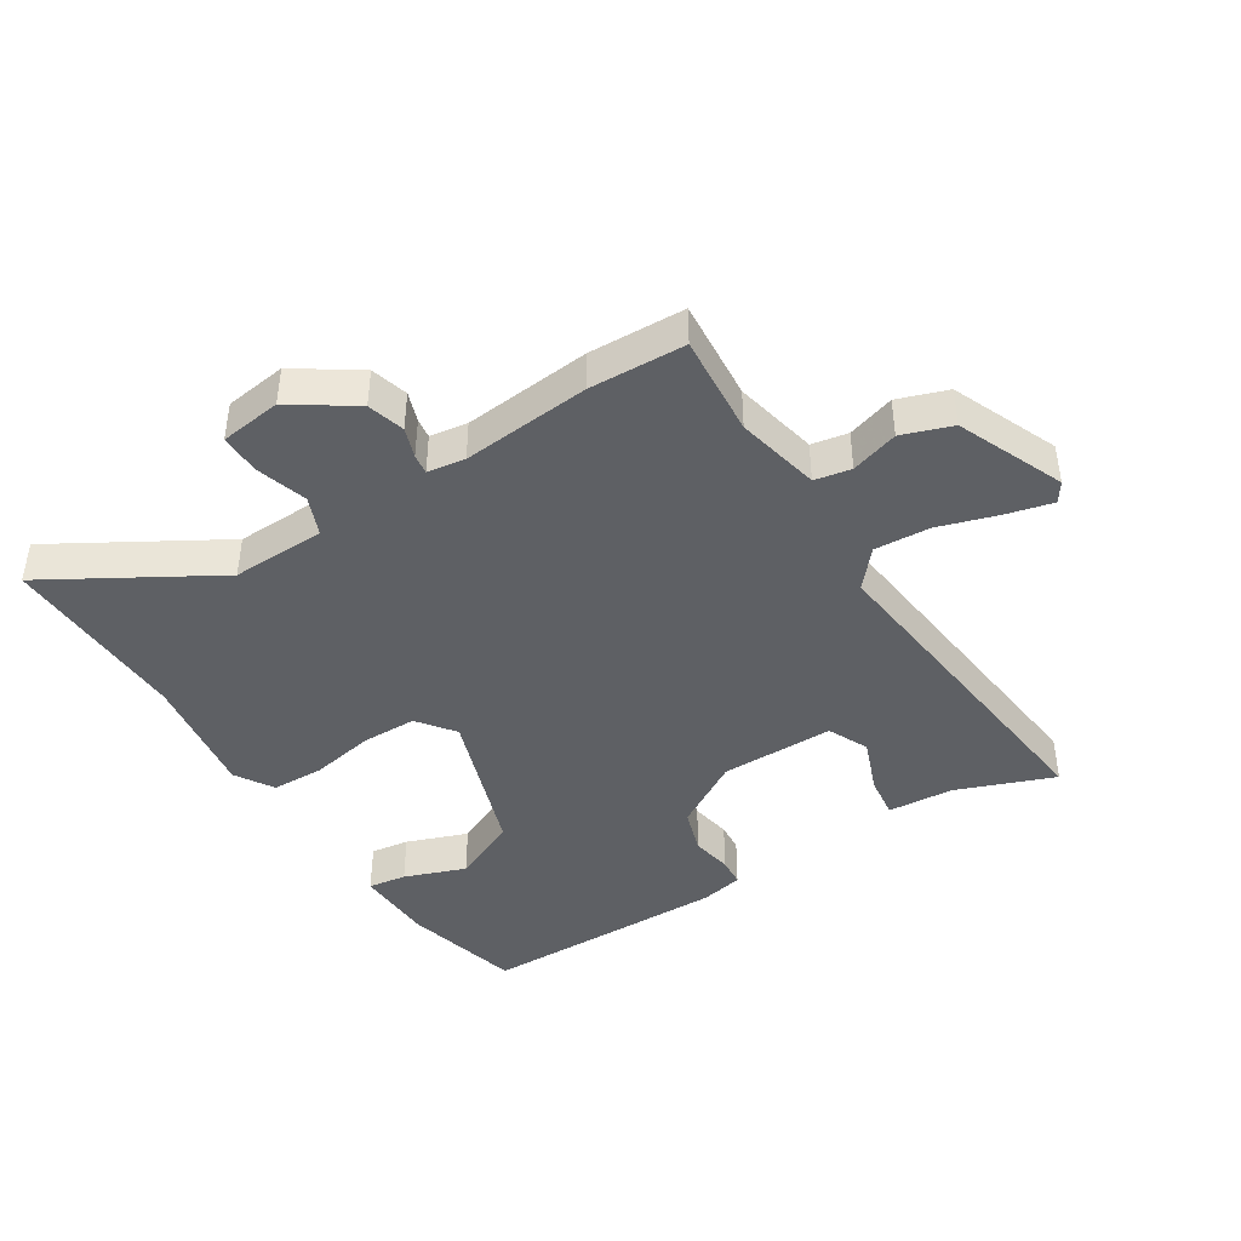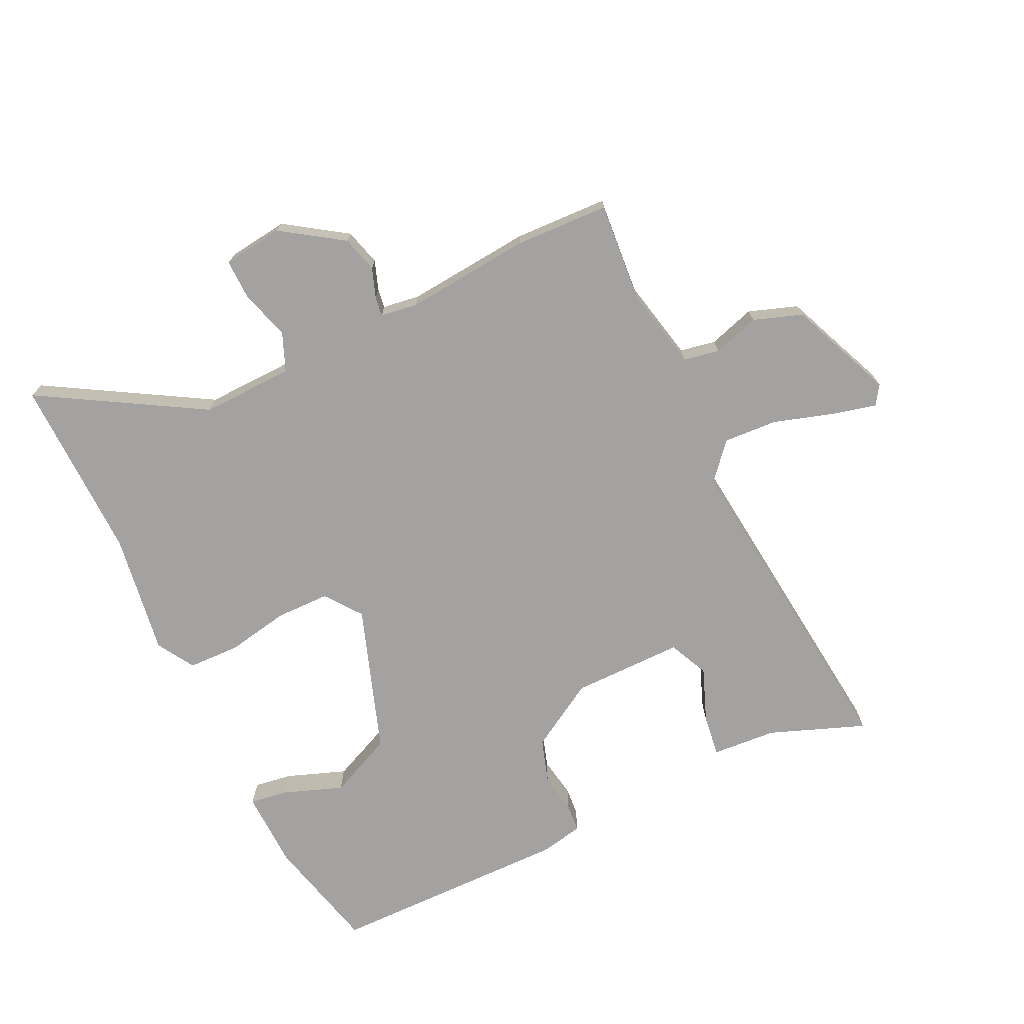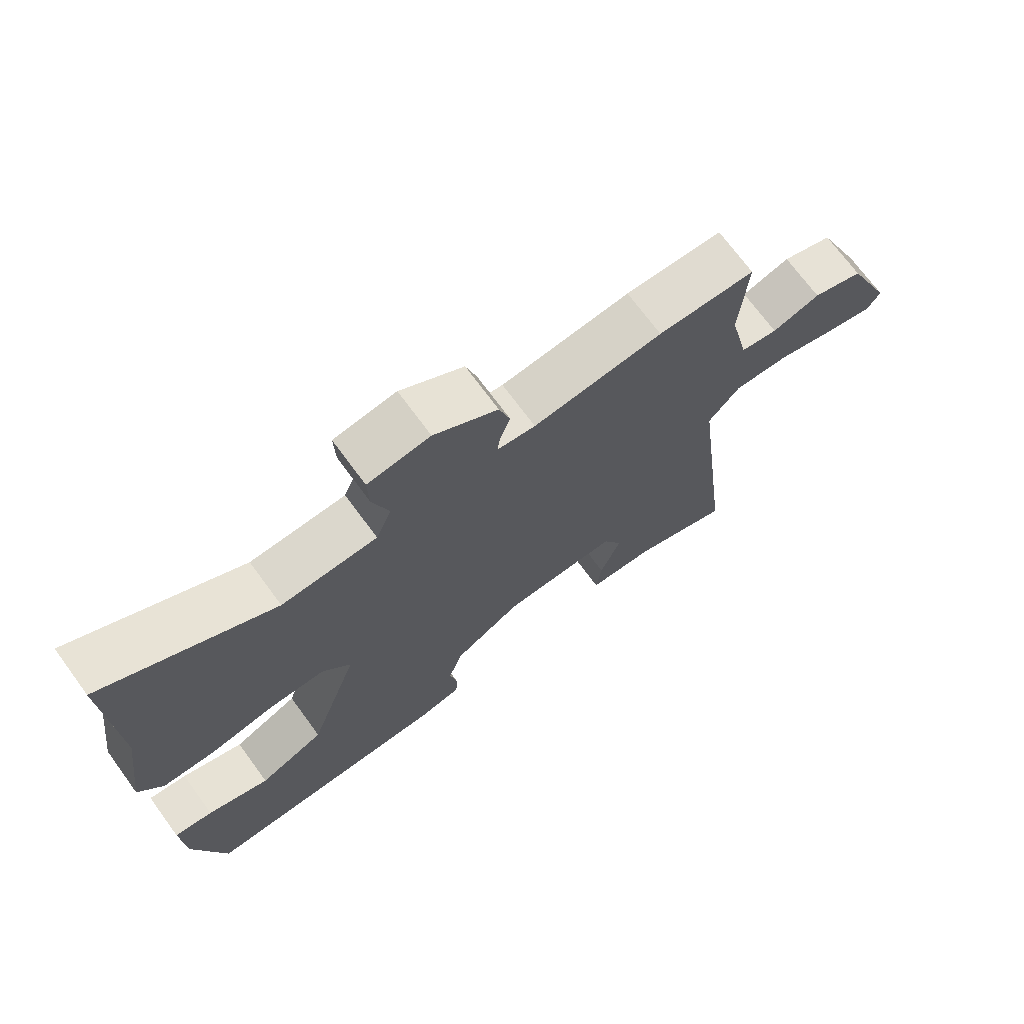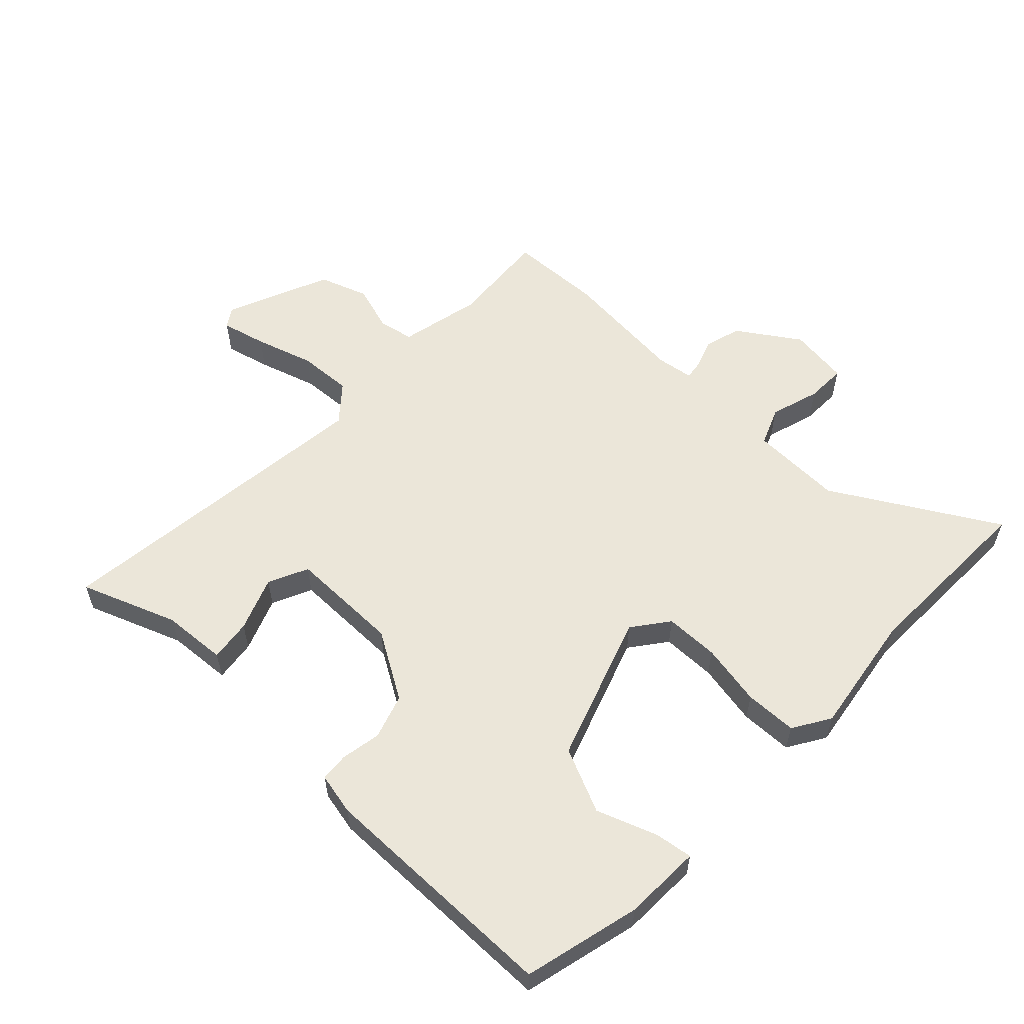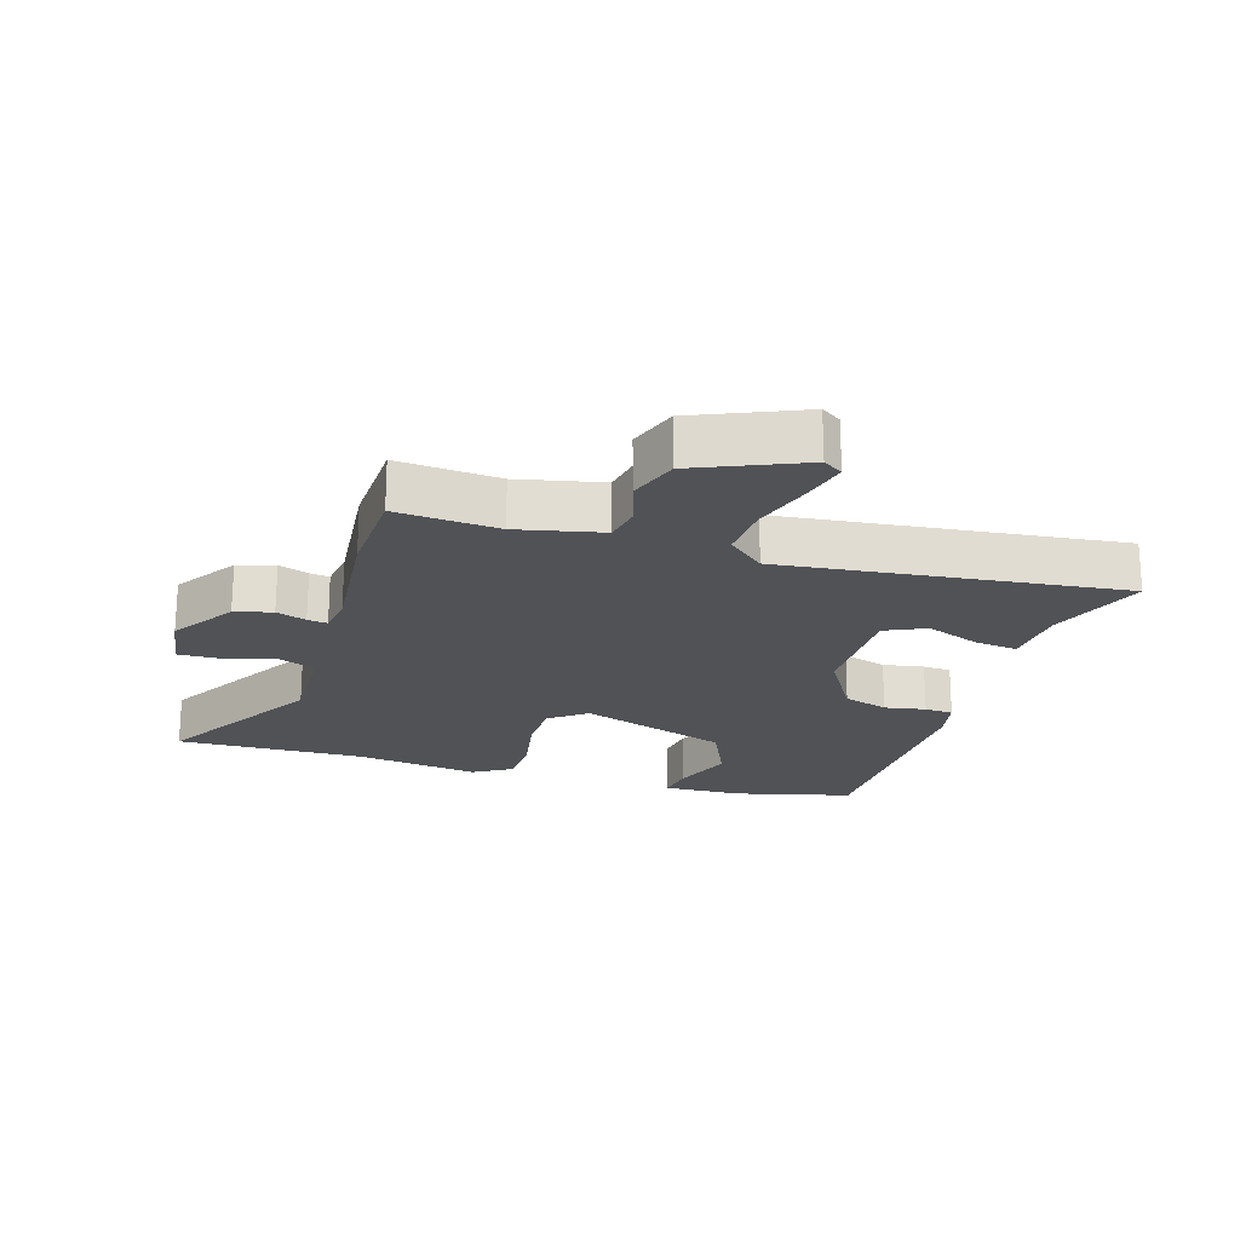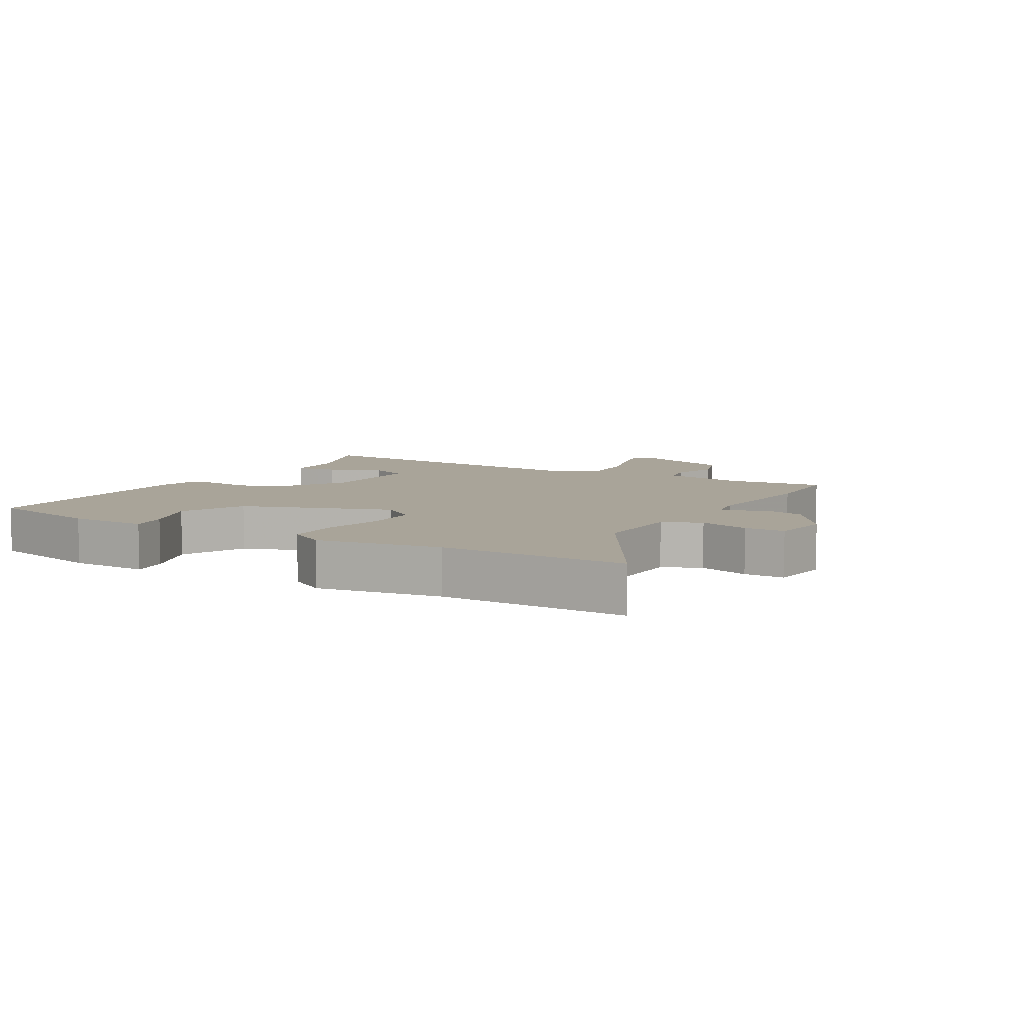
<metadata>
{"format":"obj","ext":"obj","renderer":"f3d","projection":"perspective","resolution":1024,"background":"white","views":[{"elev":-42.9,"azim":31.6,"up":"+Y"},{"elev":-72.7,"azim":24.8,"up":"+Y"},{"elev":71.2,"azim":-36.3,"up":"+Z"},{"elev":57.3,"azim":-136.9,"up":"+Y"},{"elev":-21.0,"azim":72.4,"up":"+Y"},{"elev":7.2,"azim":-60.7,"up":"+Y"}]}
</metadata>
<code>
v 0.35 0.07 0.504
v 0.5 0.07 0.5
v 0.489 0.07 0.341
v 0.519 0.07 0.21
v 0.576 0.07 0.2
v 0.65 0.07 0.224
v 0.728 0.07 0.198
v 0.8 0.07 0.033
v 0.78 0.07 0.002
v 0.708 0.07 0.019
v 0.614 0.07 0.047
v 0.528 0.07 0.051
v 0.479 0.07 -0.007
v 0.543 0.07 -0.534
v 0.39 0.07 -0.478
v 0.287 0.07 -0.472
v 0.295 0.07 -0.405
v 0.327 0.07 -0.319
v 0.297 0.07 -0.256
v 0.119 0.07 -0.259
v 0.013 0.07 -0.324
v -0.009 0.07 -0.395
v 0.003 0.07 -0.459
v 0 0.07 -0.504
v -0.067 0.07 -0.519
v -0.455 0.07 -0.52
v -0.503 0.07 -0.335
v -0.508 0.07 -0.211
v -0.448 0.07 -0.219
v -0.352 0.07 -0.253
v -0.25 0.07 -0.206
v -0.172 0.07 0.029
v -0.216 0.07 0.086
v -0.302 0.07 0.086
v -0.401 0.07 0.066
v -0.484 0.07 0.067
v -0.521 0.07 0.126
v -0.494 0.07 0.321
v -0.504 0.07 0.615
v -0.244 0.07 0.467
v -0.097 0.07 0.473
v -0.073 0.07 0.534
v -0.098 0.07 0.613
v -0.1 0.07 0.677
v -0.004 0.07 0.691
v 0.094 0.07 0.627
v 0.111 0.07 0.569
v 0.095 0.07 0.522
v 0.091 0.07 0.491
v 0.15 0.07 0.483
v 0.35 0 0.504
v 0.5 0 0.5
v 0.489 0 0.341
v 0.519 0 0.21
v 0.576 0 0.2
v 0.65 0 0.224
v 0.728 0 0.198
v 0.8 0 0.033
v 0.78 0 0.002
v 0.708 0 0.019
v 0.614 0 0.047
v 0.528 0 0.051
v 0.479 0 -0.007
v 0.543 0 -0.534
v 0.39 0 -0.478
v 0.287 0 -0.472
v 0.295 0 -0.405
v 0.327 0 -0.319
v 0.297 0 -0.256
v 0.119 0 -0.259
v 0.013 0 -0.324
v -0.009 0 -0.395
v 0.003 0 -0.459
v 0 0 -0.504
v -0.067 0 -0.519
v -0.455 0 -0.52
v -0.503 0 -0.335
v -0.508 0 -0.211
v -0.448 0 -0.219
v -0.352 0 -0.253
v -0.25 0 -0.206
v -0.172 0 0.029
v -0.216 0 0.086
v -0.302 0 0.086
v -0.401 0 0.066
v -0.484 0 0.067
v -0.521 0 0.126
v -0.494 0 0.321
v -0.504 0 0.615
v -0.244 0 0.467
v -0.097 0 0.473
v -0.073 0 0.534
v -0.098 0 0.613
v -0.1 0 0.677
v -0.004 0 0.691
v 0.094 0 0.627
v 0.111 0 0.569
v 0.095 0 0.522
v 0.091 0 0.491
v 0.15 0 0.483
f 46 47 48
f 45 46 48
f 44 45 48
f 43 44 48
f 42 43 48
f 41 42 48 49
f 38 39 40
f 38 40 41
f 37 38 41
f 36 37 41
f 35 36 41
f 34 35 41
f 41 49 50
f 34 41 50
f 33 34 50
f 28 29 30
f 27 28 30
f 26 27 30
f 25 26 30
f 24 25 30
f 23 24 30
f 22 23 30
f 21 22 30 31
f 20 21 31 32
f 15 16 17 18
f 13 14 15 18
f 13 18 19
f 9 10 11
f 8 9 11
f 7 8 11
f 6 7 11
f 5 6 11
f 4 5 11 12
f 3 4 12 13
f 1 2 3
f 32 33 50
f 20 32 50
f 19 20 50
f 13 19 50
f 3 13 50
f 1 3 50
f 98 97 96
f 98 96 95
f 98 95 94
f 98 94 93
f 98 93 92
f 99 98 92 91
f 90 89 88
f 91 90 88
f 91 88 87
f 91 87 86
f 91 86 85
f 91 85 84
f 100 99 91
f 100 91 84
f 100 84 83
f 80 79 78
f 80 78 77
f 80 77 76
f 80 76 75
f 80 75 74
f 80 74 73
f 80 73 72
f 81 80 72 71
f 82 81 71 70
f 68 67 66 65
f 68 65 64 63
f 69 68 63
f 61 60 59
f 61 59 58
f 61 58 57
f 61 57 56
f 61 56 55
f 62 61 55 54
f 63 62 54 53
f 53 52 51
f 100 83 82
f 100 82 70
f 100 70 69
f 100 69 63
f 100 63 53
f 100 53 51
f 1 51 52 2
f 2 52 53 3
f 3 53 54 4
f 4 54 55 5
f 5 55 56 6
f 6 56 57 7
f 7 57 58 8
f 8 58 59 9
f 9 59 60 10
f 10 60 61 11
f 11 61 62 12
f 12 62 63 13
f 13 63 64 14
f 14 64 65 15
f 15 65 66 16
f 16 66 67 17
f 17 67 68 18
f 18 68 69 19
f 19 69 70 20
f 20 70 71 21
f 21 71 72 22
f 22 72 73 23
f 23 73 74 24
f 24 74 75 25
f 25 75 76 26
f 26 76 77 27
f 27 77 78 28
f 28 78 79 29
f 29 79 80 30
f 30 80 81 31
f 31 81 82 32
f 32 82 83 33
f 33 83 84 34
f 34 84 85 35
f 35 85 86 36
f 36 86 87 37
f 37 87 88 38
f 38 88 89 39
f 39 89 90 40
f 40 90 91 41
f 41 91 92 42
f 42 92 93 43
f 43 93 94 44
f 44 94 95 45
f 45 95 96 46
f 46 96 97 47
f 47 97 98 48
f 48 98 99 49
f 49 99 100 50
f 50 100 51 1

</code>
